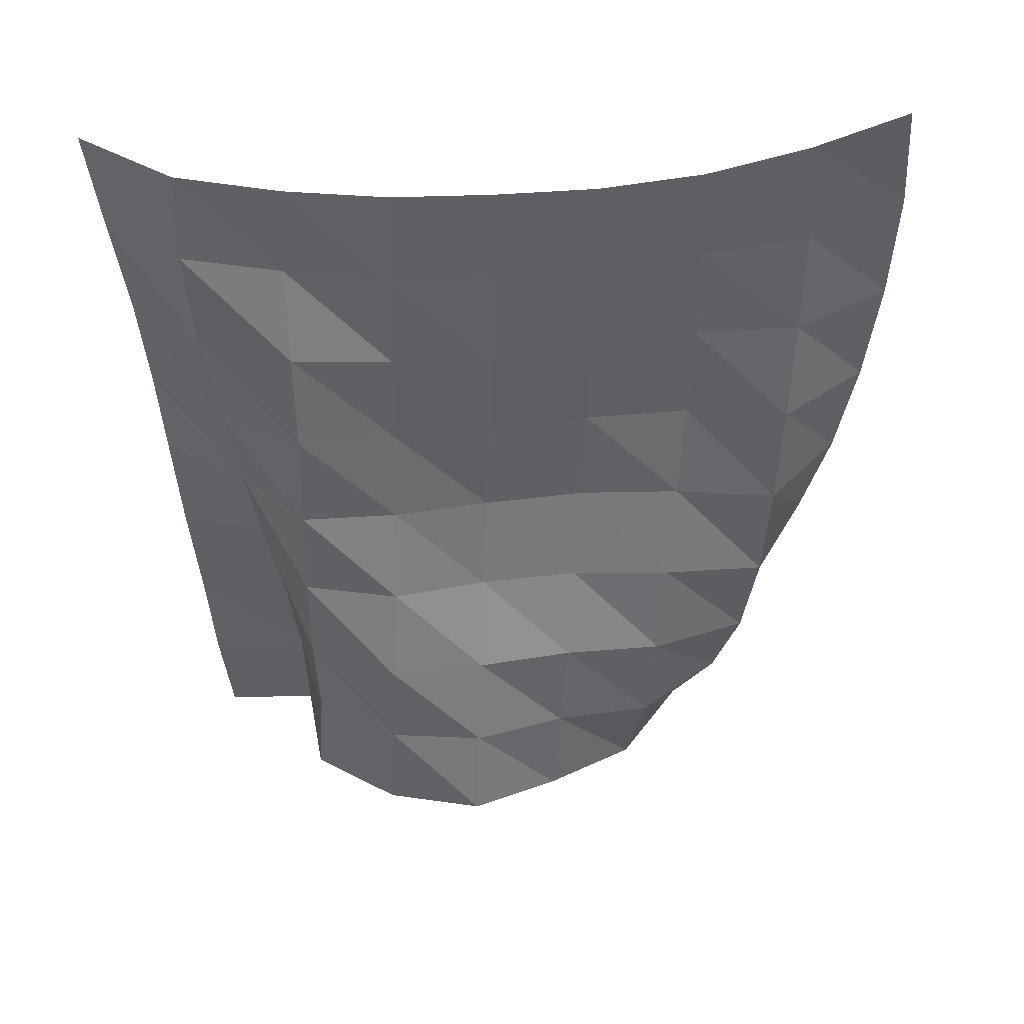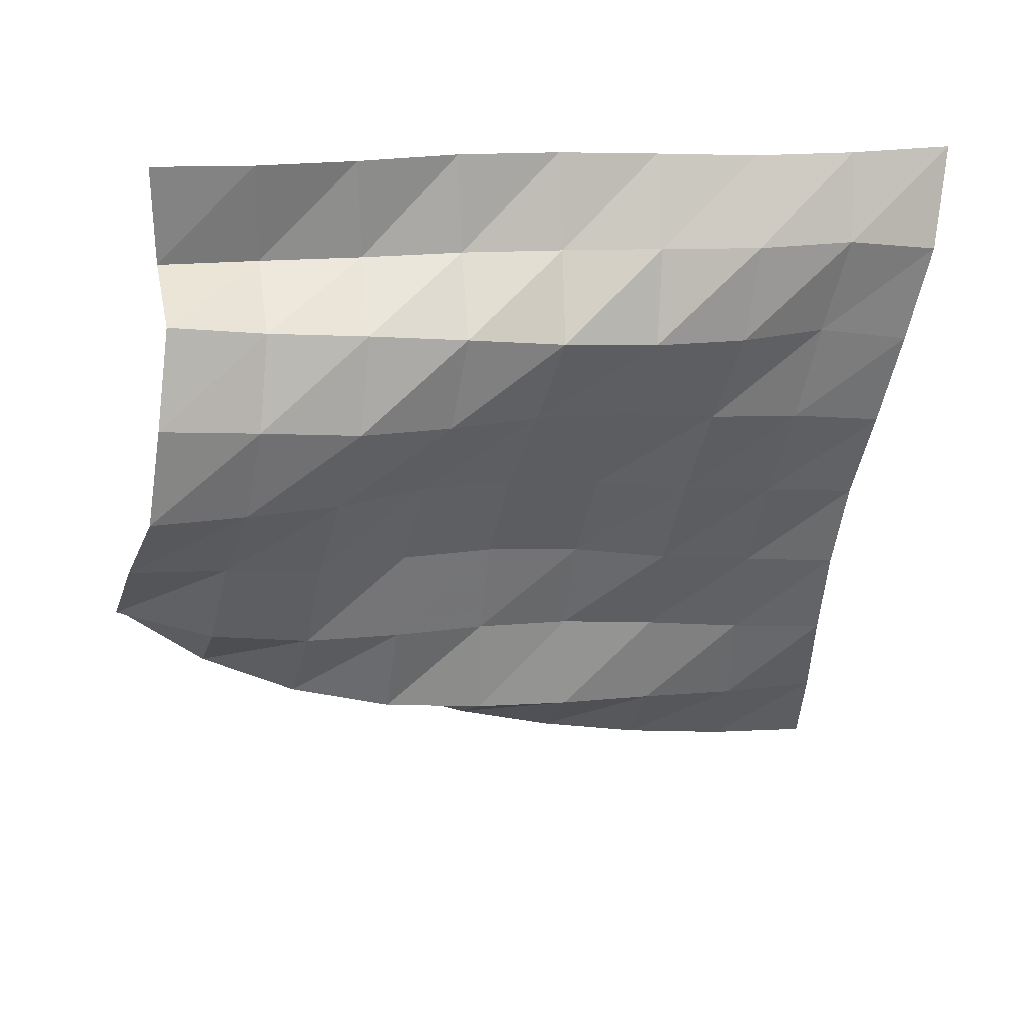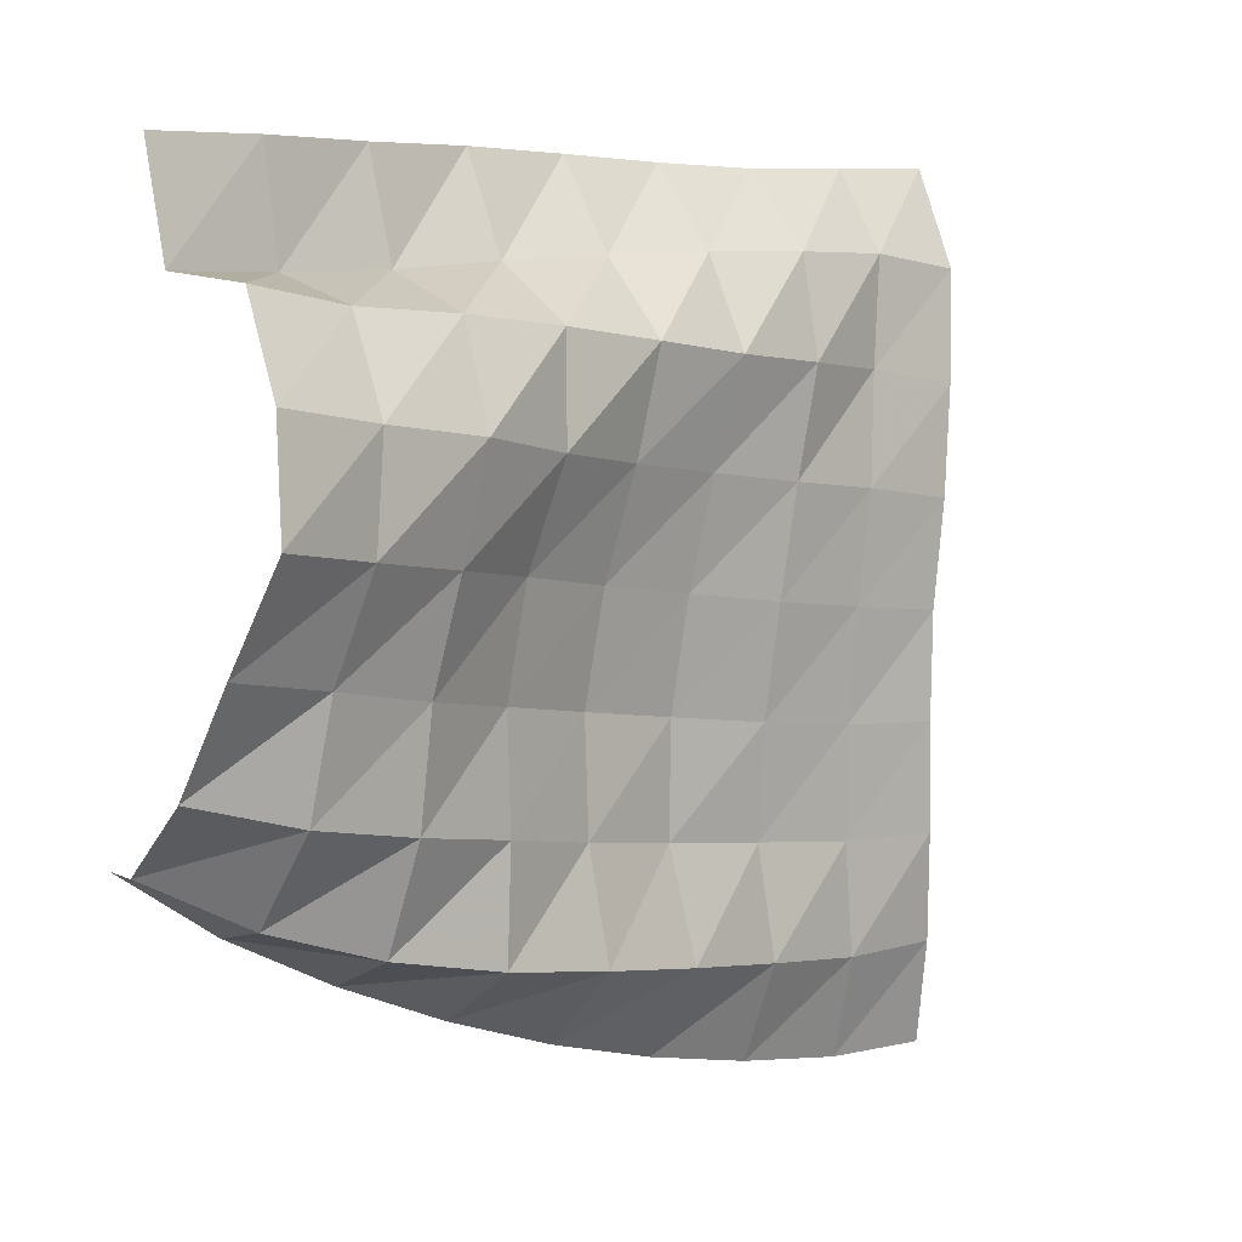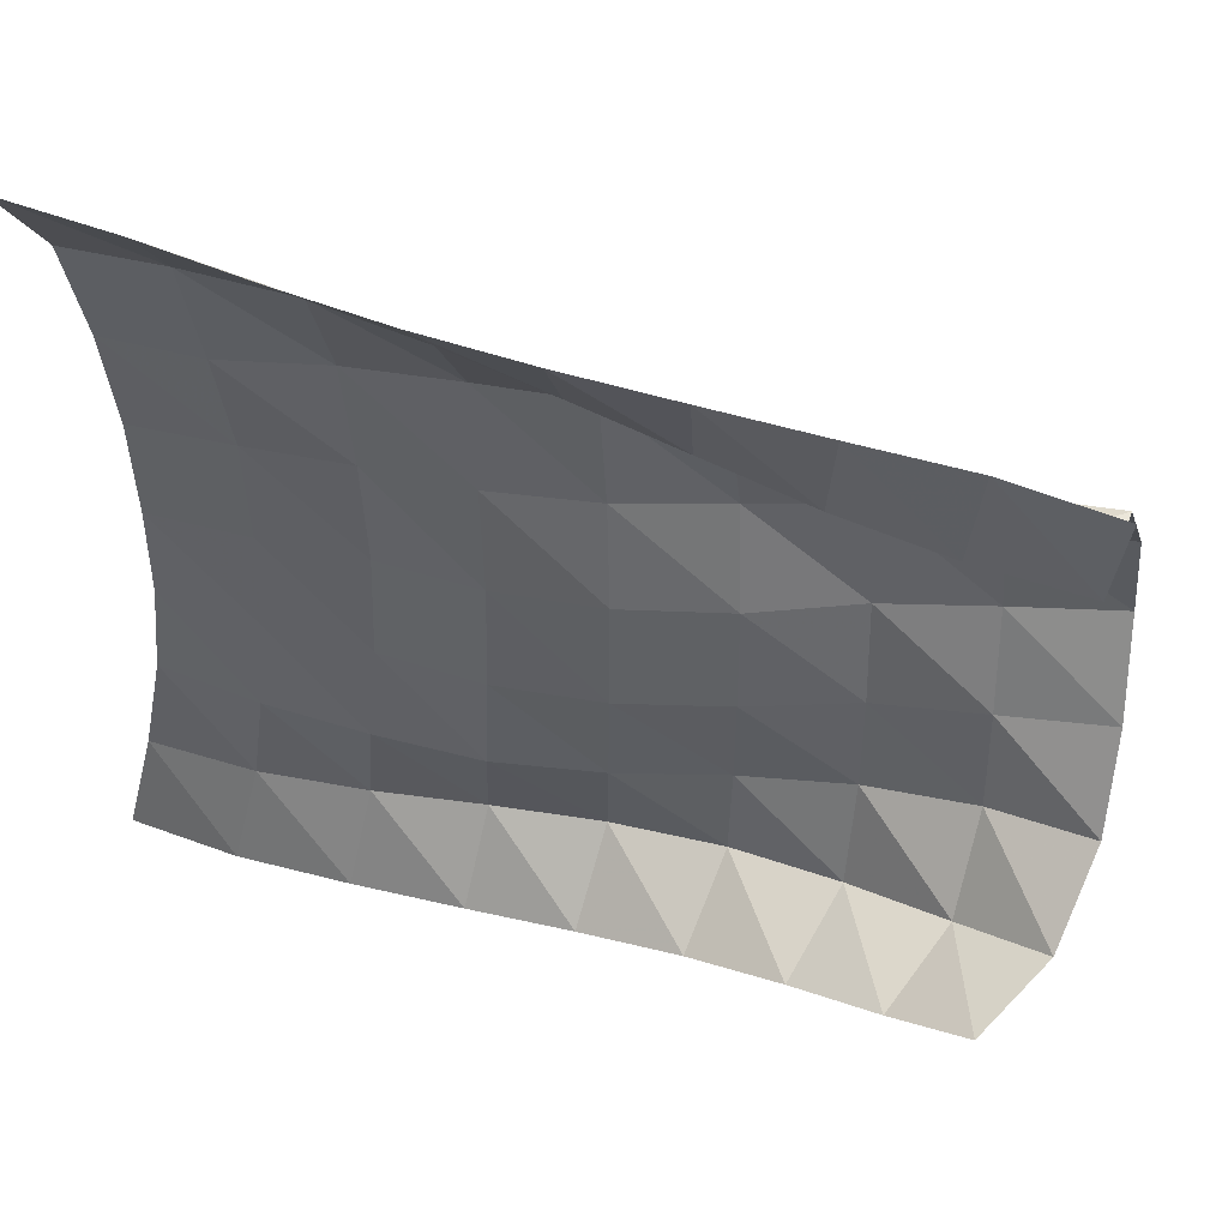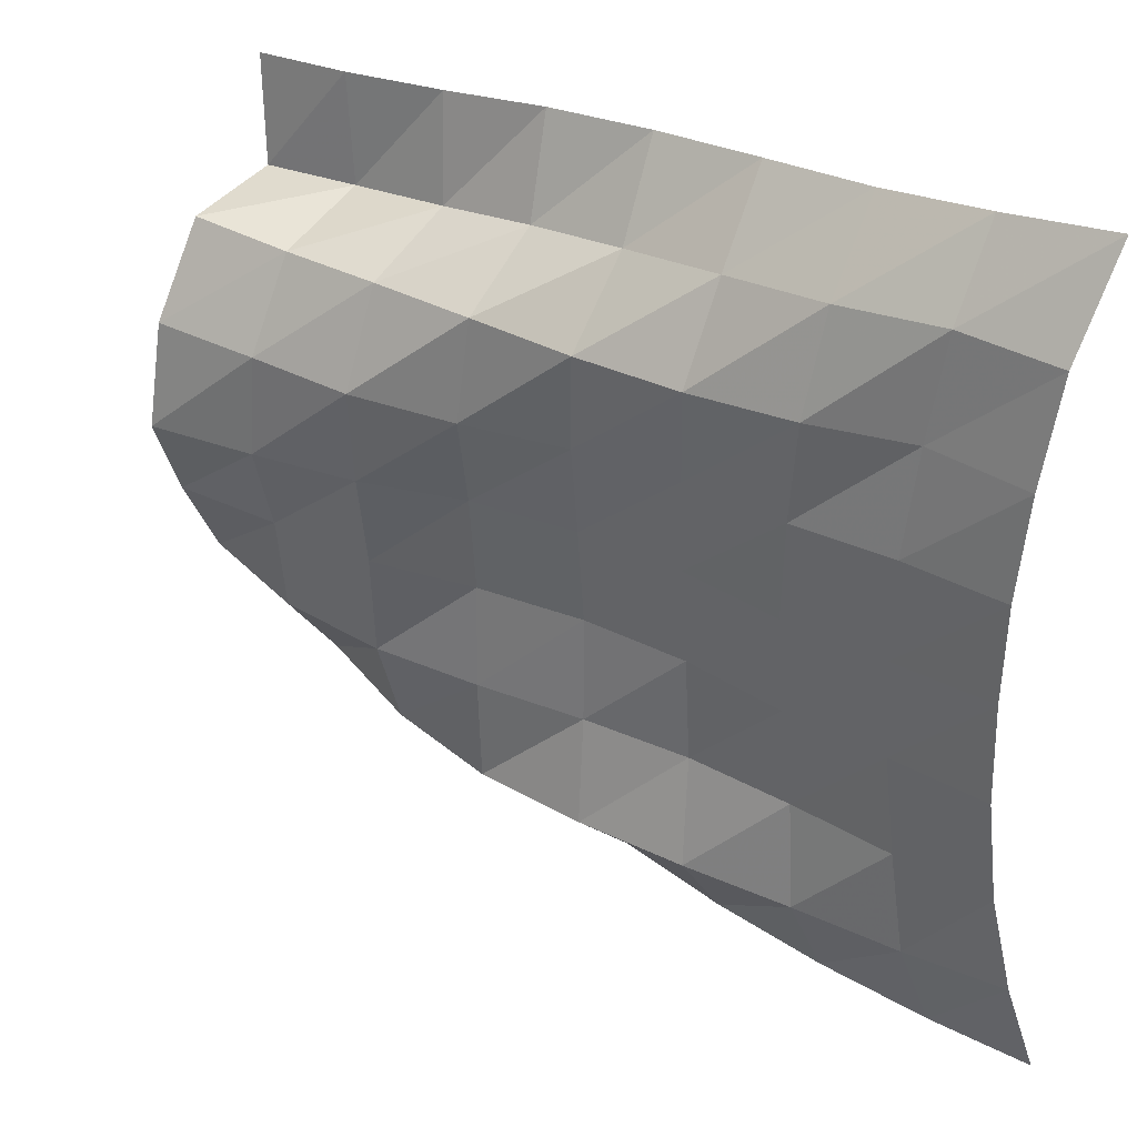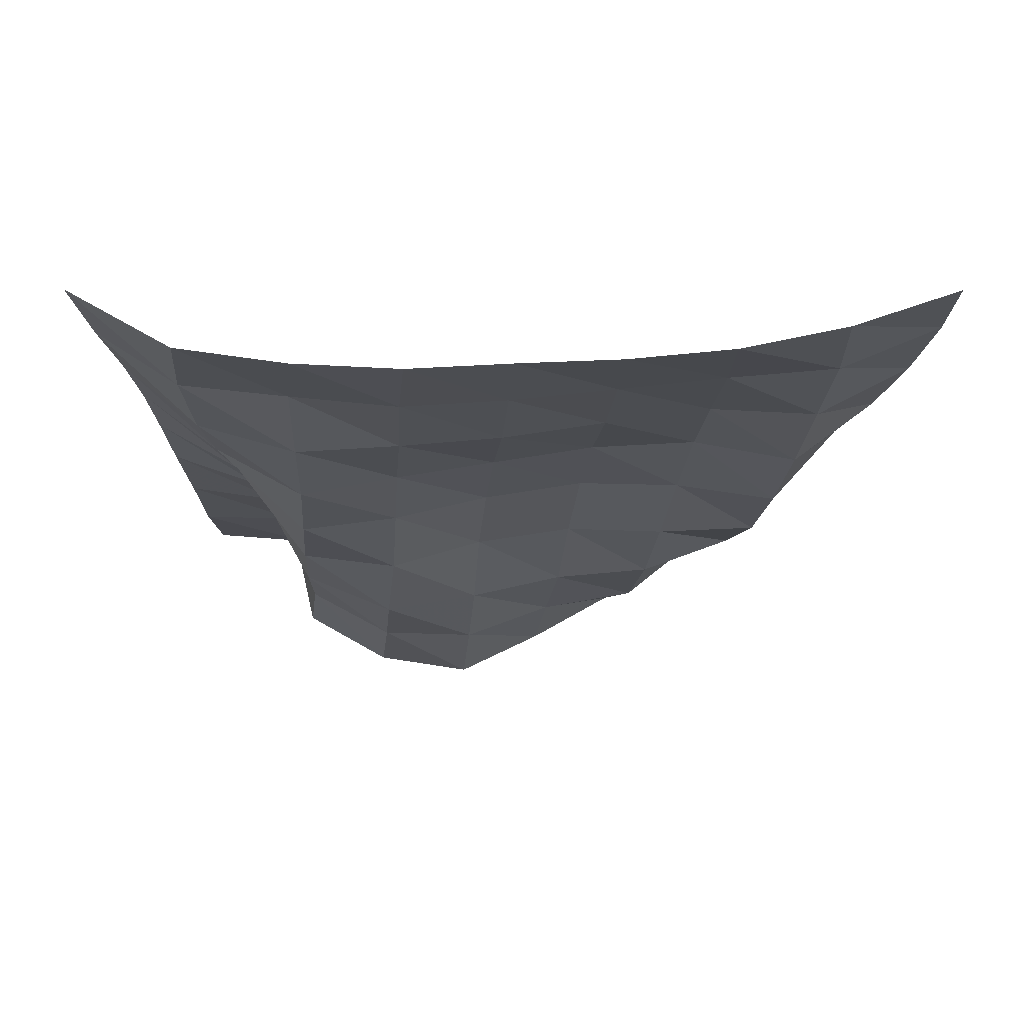
<metadata>
{"format":"obj","ext":"obj","renderer":"f3d","projection":"perspective","resolution":1024,"background":"white","views":[{"elev":-31.6,"azim":92.5,"up":"+Y"},{"elev":-56.3,"azim":-7.4,"up":"+Y"},{"elev":1.9,"azim":-29.3,"up":"+Z"},{"elev":52.4,"azim":-147.9,"up":"+Z"},{"elev":31.3,"azim":48.5,"up":"+Z"},{"elev":-2.4,"azim":89.6,"up":"+Y"}]}
</metadata>
<code>
v -1 0 -1
v -1.025 -0.07758 -0.7567
v -1.052 -0.1258 -0.5044
v -1.068 -0.1476 -0.252
v -1.068 -0.1572 -0.001844
v -1.049 -0.172 0.2488
v -1.027 -0.1623 0.5034
v -1.003 -0.13 0.7628
v -1 0 1
v -1.262 -0.05019 -1.005
v -1.275 -0.1456 -0.7673
v -1.305 -0.1645 -0.507
v -1.318 -0.1905 -0.2474
v -1.311 -0.2179 0.0105
v -1.288 -0.2354 0.2679
v -1.267 -0.2133 0.5271
v -1.237 -0.1896 0.7812
v -1.259 -0.06387 0.978
v -1.537 -0.116 -0.9793
v -1.531 -0.2309 -0.7511
v -1.564 -0.2154 -0.4908
v -1.569 -0.2495 -0.2307
v -1.554 -0.2879 0.02579
v -1.526 -0.3105 0.2791
v -1.487 -0.3284 0.5307
v -1.484 -0.2635 0.7691
v -1.519 -0.1126 0.9577
v -1.81 -0.1778 -0.9364
v -1.783 -0.3272 -0.7299
v -1.821 -0.2784 -0.473
v -1.824 -0.2918 -0.2096
v -1.805 -0.3324 0.04697
v -1.77 -0.3738 0.295
v -1.725 -0.4206 0.537
v -1.742 -0.3041 0.7535
v -1.781 -0.1596 0.9503
v -2.071 -0.2296 -0.8792
v -2.038 -0.4157 -0.7058
v -2.065 -0.3771 -0.4492
v -2.071 -0.3714 -0.1868
v -2.048 -0.4115 0.06734
v -2.006 -0.4687 0.3094
v -1.968 -0.5007 0.5522
v -1.998 -0.3348 0.7321
v -2.036 -0.2166 0.9466
v -2.327 -0.2641 -0.8049
v -2.302 -0.4841 -0.679
v -2.301 -0.4953 -0.4207
v -2.305 -0.4873 -0.1628
v -2.28 -0.5251 0.08838
v -2.23 -0.5935 0.3248
v -2.217 -0.5651 0.5691
v -2.253 -0.3641 0.7076
v -2.29 -0.2854 0.9392
v -2.572 -0.2718 -0.7146
v -2.571 -0.5126 -0.635
v -2.542 -0.5979 -0.3945
v -2.528 -0.6203 -0.1404
v -2.492 -0.674 0.1041
v -2.456 -0.7152 0.3492
v -2.464 -0.6228 0.5808
v -2.504 -0.3967 0.6781
v -2.538 -0.3611 0.9238
v -2.806 -0.2581 -0.6059
v -2.829 -0.5073 -0.5635
v -2.795 -0.6658 -0.3612
v -2.767 -0.7087 -0.1095
v -2.718 -0.7915 0.1214
v -2.701 -0.7842 0.3669
v -2.71 -0.6698 0.5827
v -2.757 -0.4406 0.6581
v -2.785 -0.4349 0.9131
v -3.017 -0.2305 -0.4678
v -3.065 -0.4765 -0.4531
v -3.05 -0.6792 -0.303
v -3.005 -0.7994 -0.0827
v -2.946 -0.9028 0.1406
v -2.94 -0.8647 0.3899
v -2.946 -0.7423 0.6092
v -3.002 -0.5016 0.6463
v -3.035 -0.4822 0.8992
f 1 10 2
f 2 10 11
f 2 11 3
f 3 11 12
f 3 12 4
f 4 12 13
f 4 13 5
f 5 13 14
f 5 14 6
f 6 14 15
f 6 15 7
f 7 15 16
f 7 16 8
f 8 16 17
f 8 17 9
f 9 17 18
f 10 19 11
f 11 19 20
f 11 20 12
f 12 20 21
f 12 21 13
f 13 21 22
f 13 22 14
f 14 22 23
f 14 23 15
f 15 23 24
f 15 24 16
f 16 24 25
f 16 25 17
f 17 25 26
f 17 26 18
f 18 26 27
f 19 28 20
f 20 28 29
f 20 29 21
f 21 29 30
f 21 30 22
f 22 30 31
f 22 31 23
f 23 31 32
f 23 32 24
f 24 32 33
f 24 33 25
f 25 33 34
f 25 34 26
f 26 34 35
f 26 35 27
f 27 35 36
f 28 37 29
f 29 37 38
f 29 38 30
f 30 38 39
f 30 39 31
f 31 39 40
f 31 40 32
f 32 40 41
f 32 41 33
f 33 41 42
f 33 42 34
f 34 42 43
f 34 43 35
f 35 43 44
f 35 44 36
f 36 44 45
f 37 46 38
f 38 46 47
f 38 47 39
f 39 47 48
f 39 48 40
f 40 48 49
f 40 49 41
f 41 49 50
f 41 50 42
f 42 50 51
f 42 51 43
f 43 51 52
f 43 52 44
f 44 52 53
f 44 53 45
f 45 53 54
f 46 55 47
f 47 55 56
f 47 56 48
f 48 56 57
f 48 57 49
f 49 57 58
f 49 58 50
f 50 58 59
f 50 59 51
f 51 59 60
f 51 60 52
f 52 60 61
f 52 61 53
f 53 61 62
f 53 62 54
f 54 62 63
f 55 64 56
f 56 64 65
f 56 65 57
f 57 65 66
f 57 66 58
f 58 66 67
f 58 67 59
f 59 67 68
f 59 68 60
f 60 68 69
f 60 69 61
f 61 69 70
f 61 70 62
f 62 70 71
f 62 71 63
f 63 71 72
f 64 73 65
f 65 73 74
f 65 74 66
f 66 74 75
f 66 75 67
f 67 75 76
f 67 76 68
f 68 76 77
f 68 77 69
f 69 77 78
f 69 78 70
f 70 78 79
f 70 79 71
f 71 79 80
f 71 80 72
f 72 80 81

</code>
